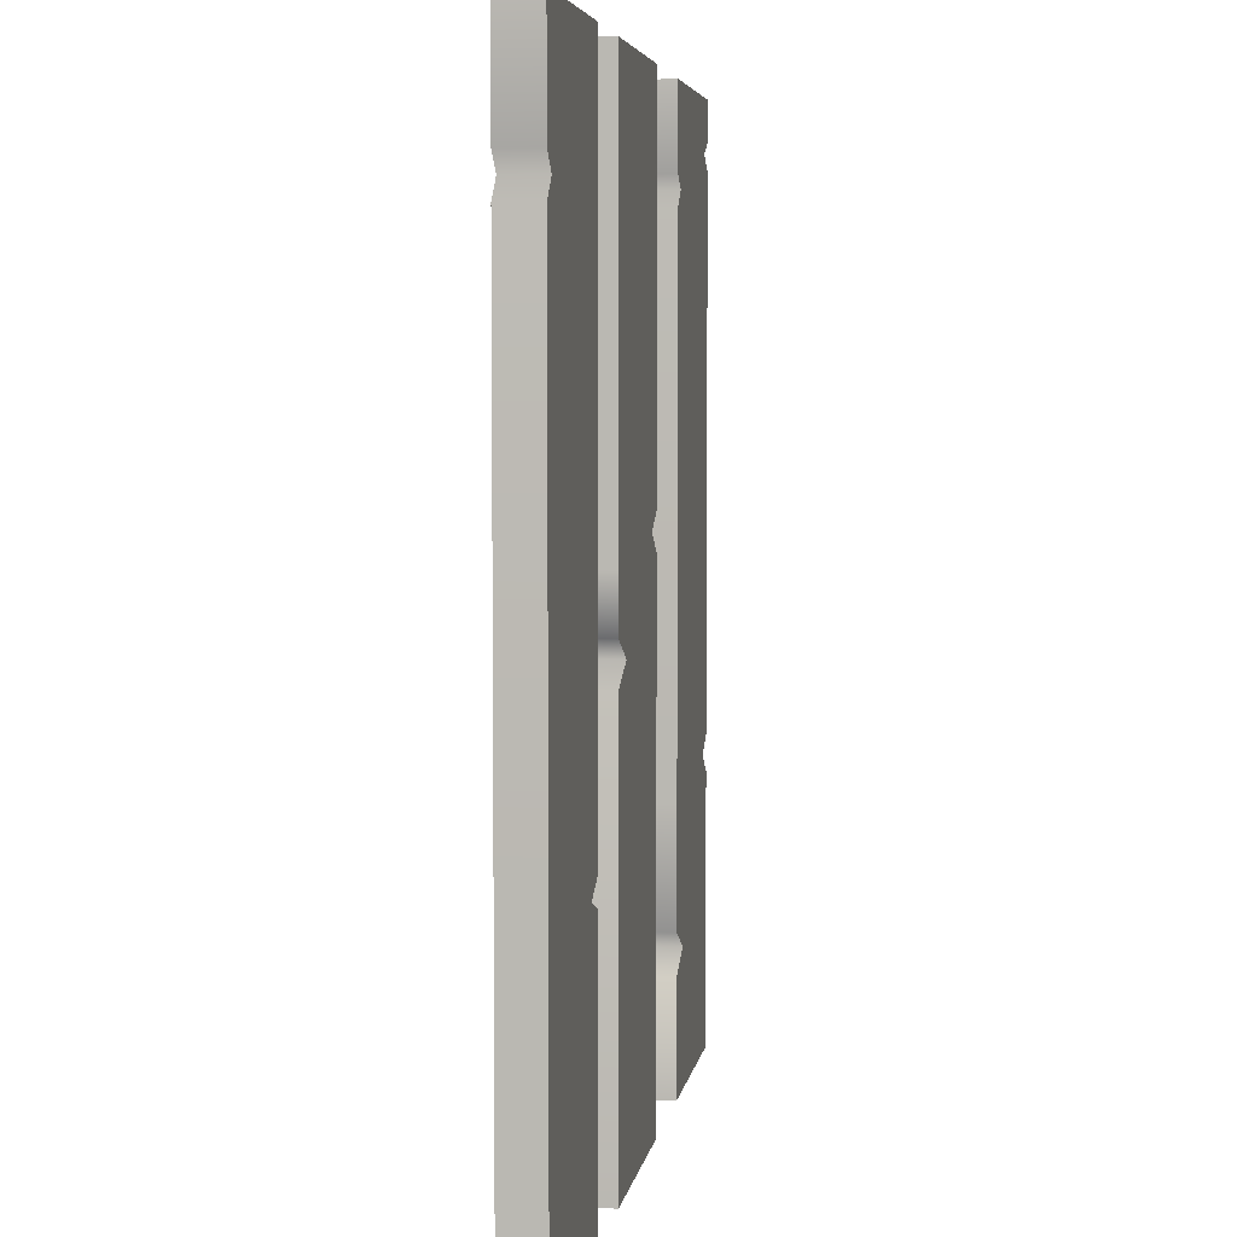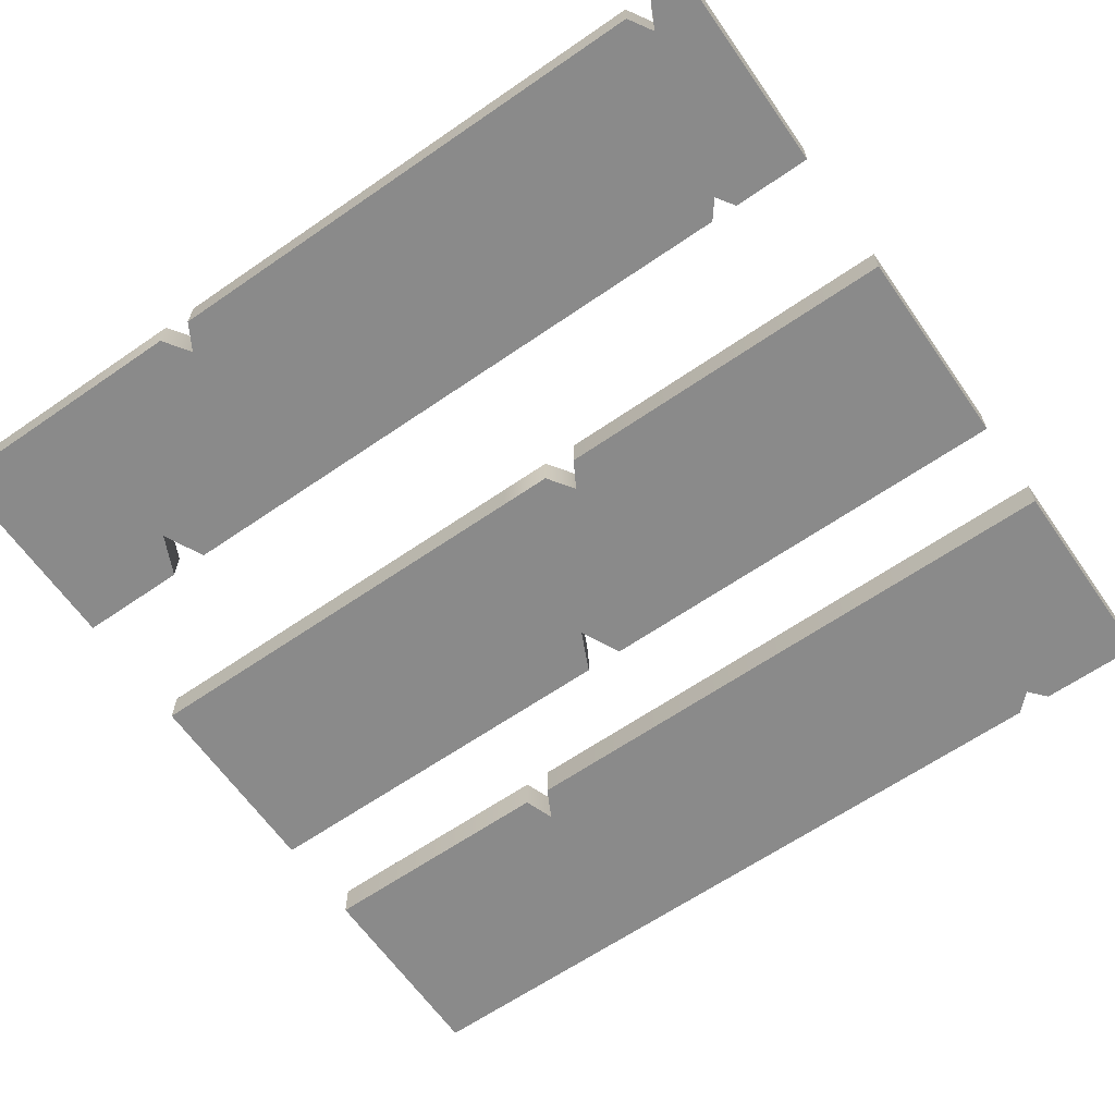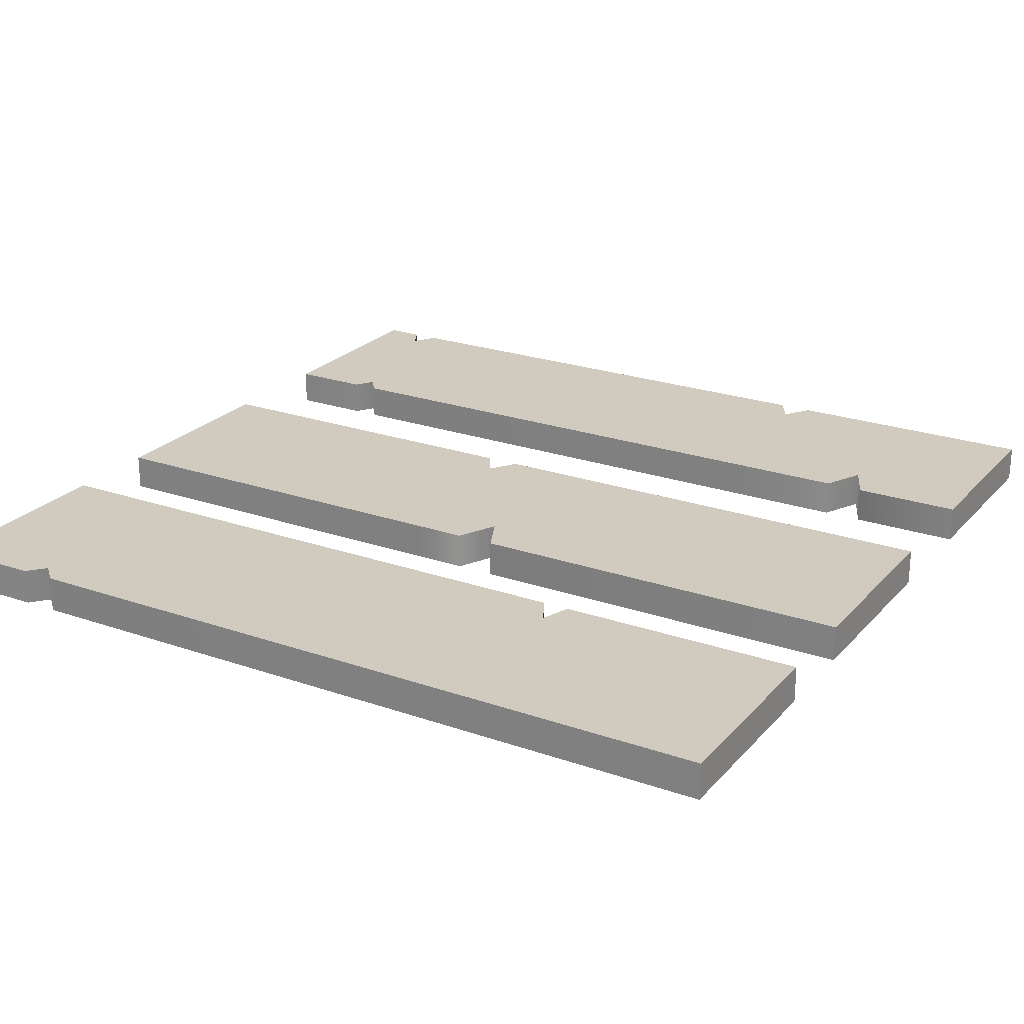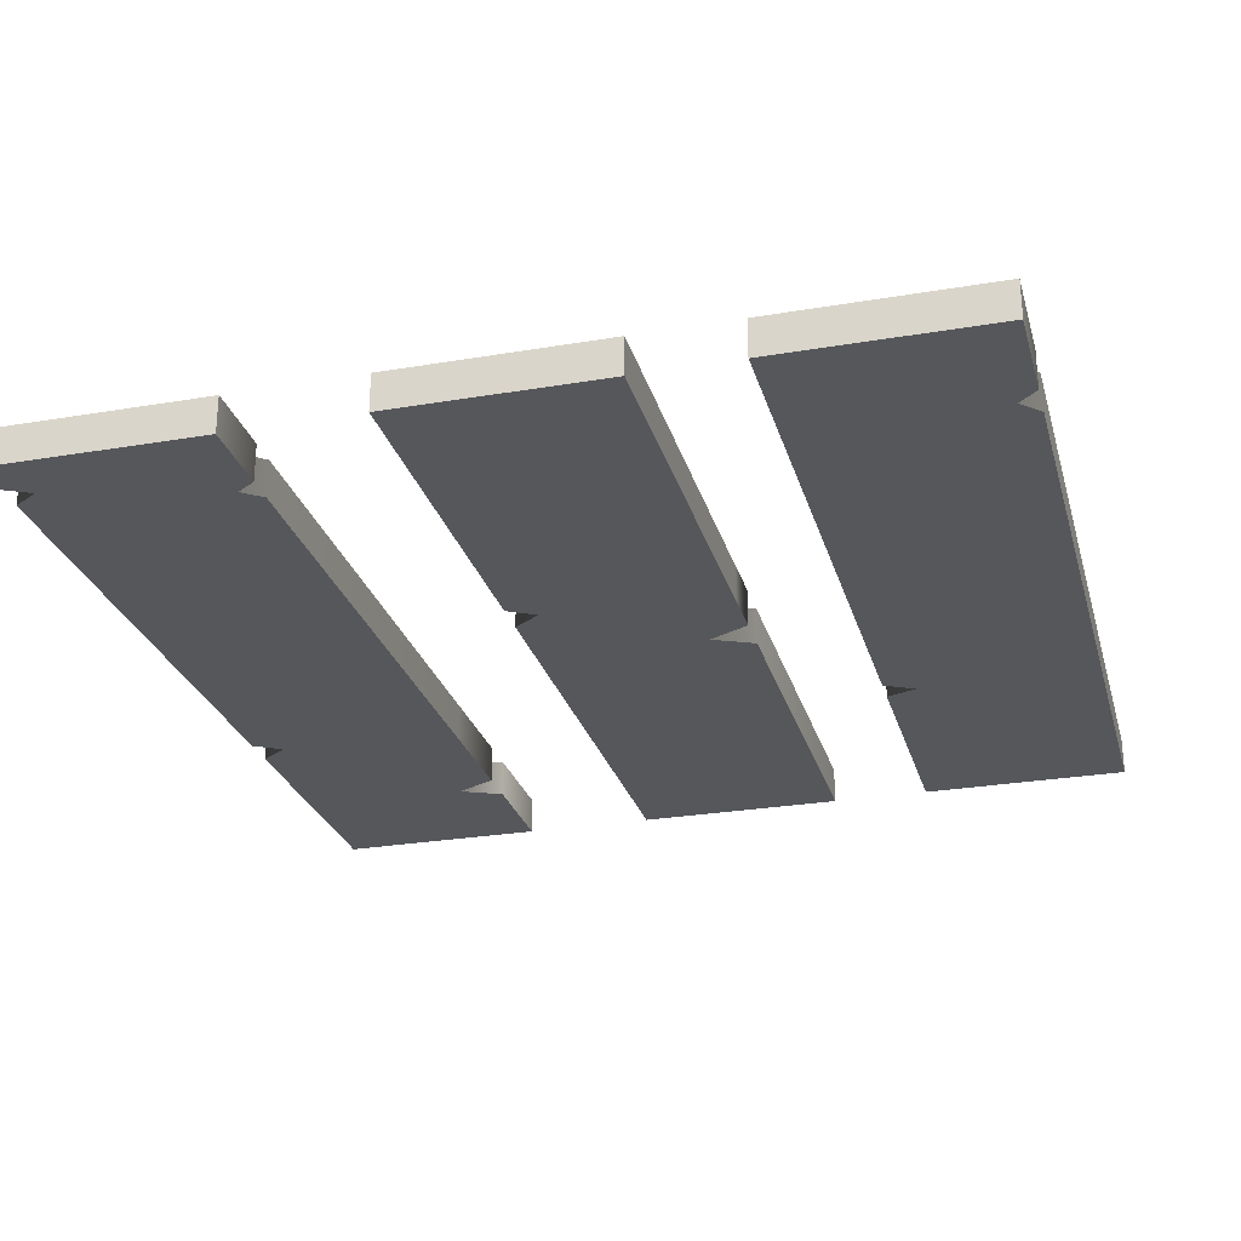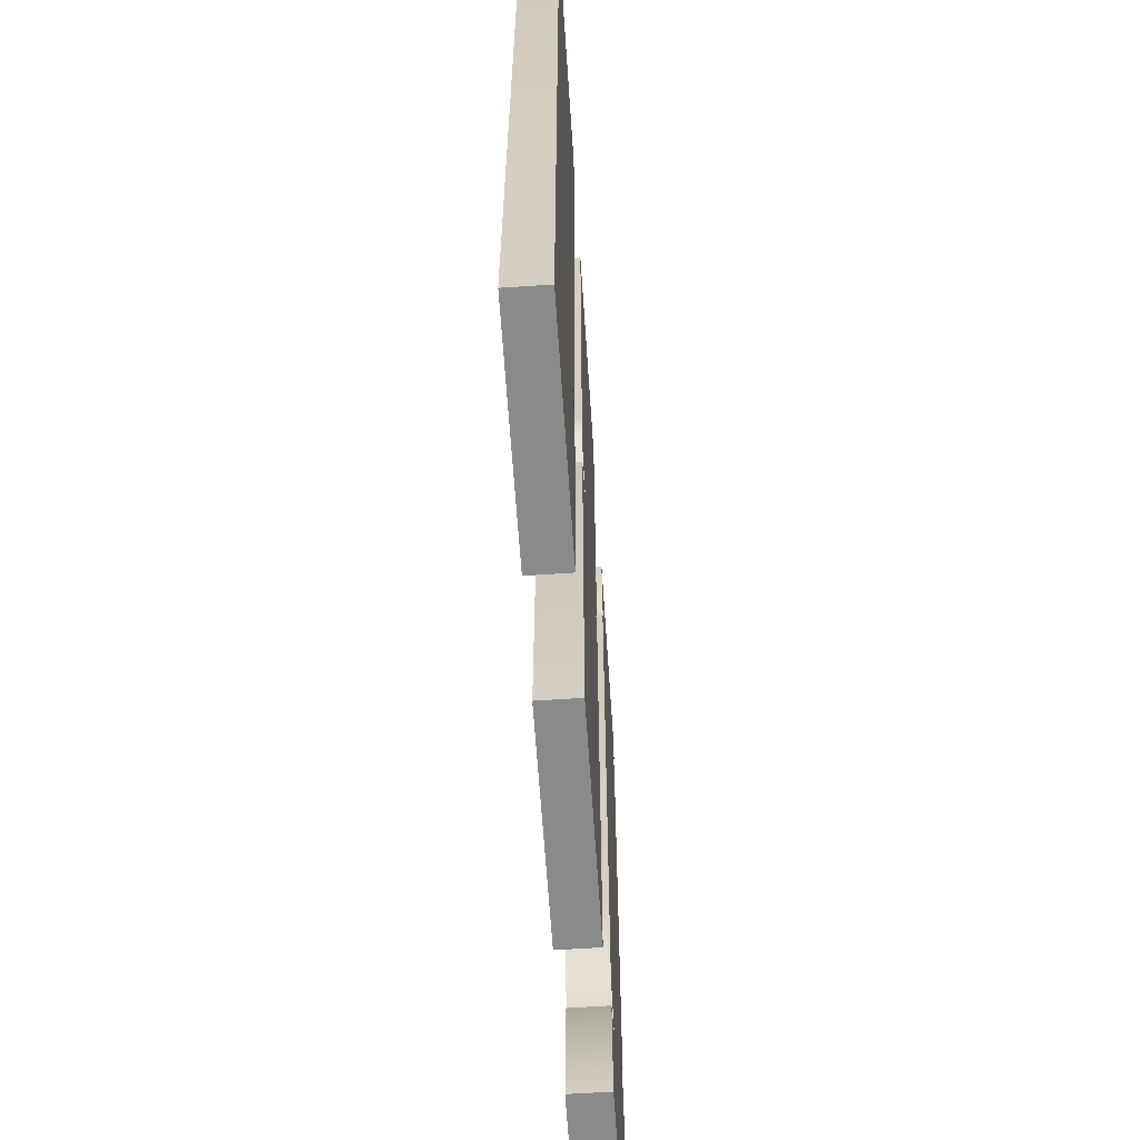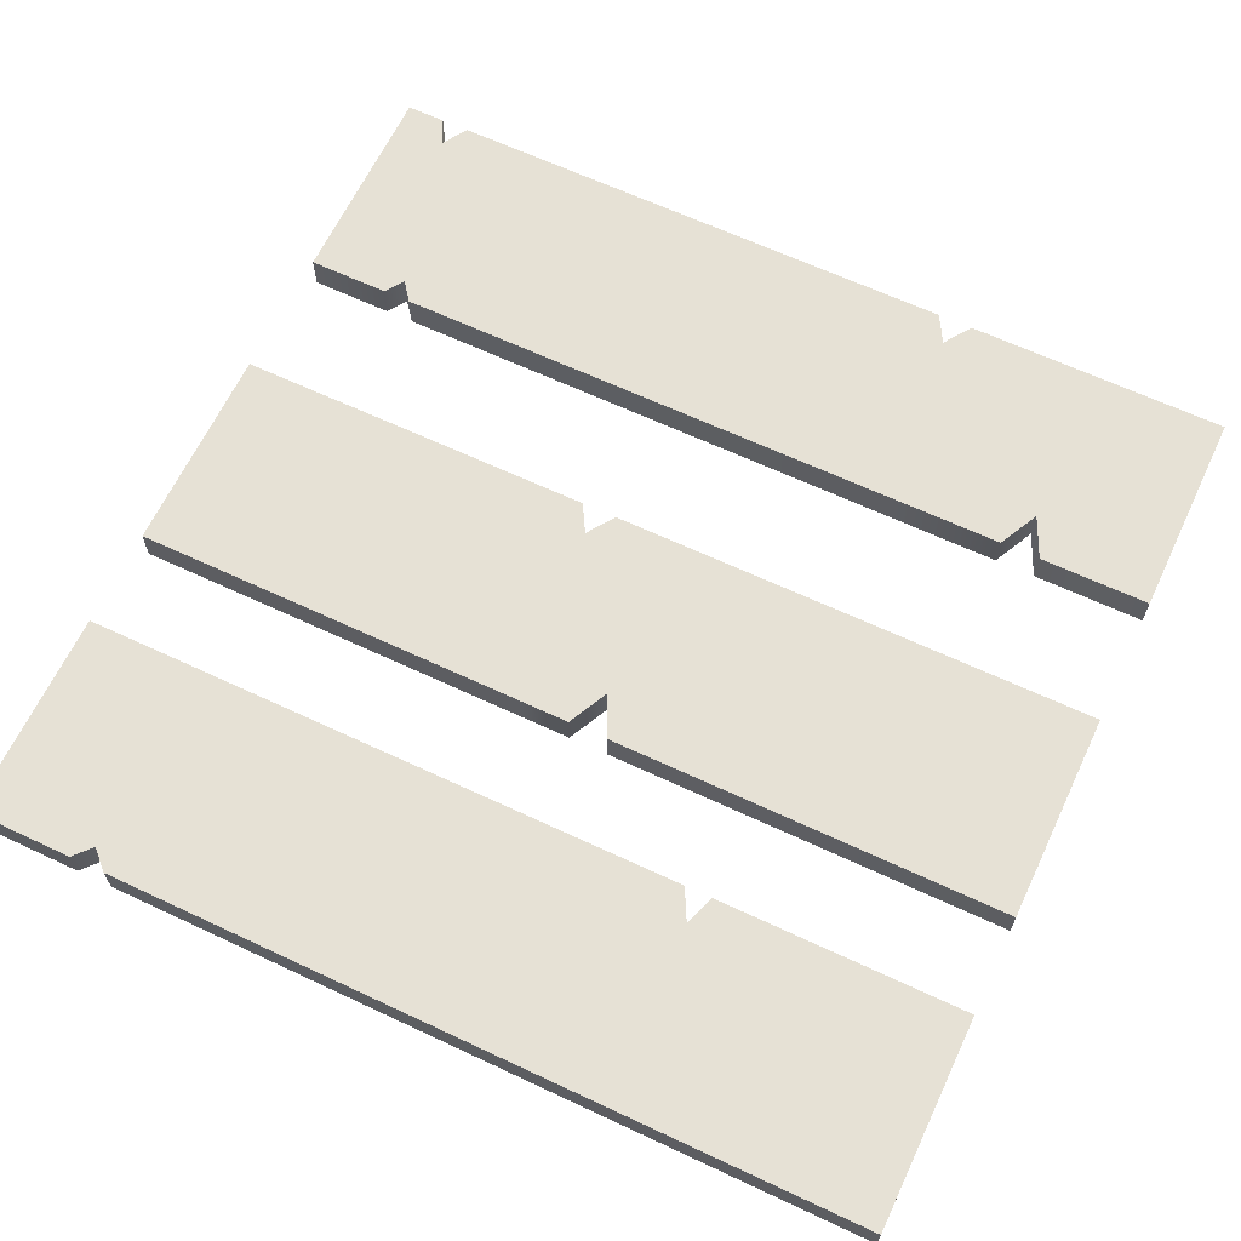
<metadata>
{"format":"obj","ext":"obj","renderer":"f3d","projection":"perspective","resolution":1024,"background":"white","views":[{"elev":4.9,"azim":98.6,"up":"+Z"},{"elev":-63.5,"azim":-55.1,"up":"+Y"},{"elev":23.5,"azim":120.4,"up":"+Y"},{"elev":-26.6,"azim":14.9,"up":"+Y"},{"elev":-63.4,"azim":93.8,"up":"+Z"},{"elev":64.5,"azim":115.3,"up":"+Y"}]}
</metadata>
<code>
g default
v 7.019 0.03918 13.75
v 13.53 0.03918 13.75
v 7.019 0.608 13.75
v 13.53 0.608 13.75
v 7.019 0.608 -13.75
v 13.53 0.608 -13.75
v 7.019 0.03918 -13.75
v 13.53 0.03918 -13.75
v 7.019 0.608 10.57
v 7.019 0.03918 10.57
v 13.53 0.03918 10.57
v 13.53 0.608 10.57
v 7.019 0.608 10.07
v 7.019 0.03918 10.07
v 12.96 0.03918 10.07
v 12.96 0.608 10.07
v 7.019 0.608 9.487
v 7.019 0.03918 9.487
v 13.53 0.03918 9.487
v 13.53 0.608 9.487
v 7.019 0.608 -5.169
v 7.019 0.03918 -5.169
v 13.53 0.03918 -5.048
v 13.53 0.608 -5.048
v 7.97 0.608 -5.669
v 7.97 0.03918 -5.669
v 13.53 0.03918 -5.669
v 13.53 0.608 -5.669
v 7.019 0.608 -6.008
v 7.019 0.03918 -6.008
v 13.53 0.03918 -6.266
v 13.53 0.608 -6.266
v 13.53 -0.5296 13.75
v 7.019 -0.5296 13.75
v 13.53 -0.5296 10.57
v 7.019 -0.5296 10.57
v 7.019 -0.5296 -13.75
v 13.53 -0.5296 -13.75
v 7.019 -0.5296 10.07
v 12.96 -0.5296 10.07
v 7.019 -0.5296 9.487
v 13.53 -0.5296 9.487
v 7.019 -0.5296 -5.169
v 13.53 -0.5296 -5.048
v 7.97 -0.5296 -5.669
v 13.53 -0.5296 -5.669
v 7.019 -0.5296 -6.008
v 13.53 -0.5296 -6.266
g pCube1
f 1 2 4 3
f 3 4 12 9
f 5 6 8 7
f 2 11 12 4
f 10 1 3 9
f 14 10 9 13
f 12 11 15 16
f 9 12 16 13
f 18 14 13 17
f 16 15 19 20
f 13 16 20 17
f 22 18 17 21
f 20 19 23 24
f 17 20 24 21
f 26 22 21 25
f 24 23 27 28
f 21 24 28 25
f 30 26 25 29
f 28 27 31 32
f 25 28 32 29
f 7 30 29 5
f 32 31 8 6
f 29 32 6 5
f 1 34 33 2
f 34 36 35 33
f 37 7 8 38
f 2 33 35 11
f 10 36 34 1
f 14 39 36 10
f 35 40 15 11
f 36 39 40 35
f 18 41 39 14
f 40 42 19 15
f 39 41 42 40
f 22 43 41 18
f 42 44 23 19
f 41 43 44 42
f 26 45 43 22
f 44 46 27 23
f 43 45 46 44
f 30 47 45 26
f 46 48 31 27
f 45 47 48 46
f 7 37 47 30
f 48 38 8 31
f 47 37 38 48
g default
v -2.53 0.03918 13.75
v 3.977 0.03918 13.75
v -2.53 0.608 13.75
v 3.977 0.608 13.75
v -2.53 0.608 -13.75
v 3.977 0.608 -13.75
v -2.53 0.03918 -13.75
v 3.977 0.03918 -13.75
v -2.53 0.608 2.534
v -2.53 0.03918 2.534
v 3.977 0.03918 2.534
v 3.977 0.608 2.534
v -1.67 0.608 2.035
v -1.67 0.03918 2.035
v 3.977 0.03918 2.035
v 3.977 0.608 2.035
v -2.53 0.608 1.451
v -2.53 0.03918 1.451
v 3.977 0.03918 1.451
v 3.977 0.608 1.451
v -2.53 0.608 -0.1472
v -2.53 0.03918 -0.1472
v 3.977 0.03918 -0.1472
v 3.977 0.608 -0.1472
v -2.53 0.608 -0.7687
v -2.53 0.03918 -0.7687
v 2.693 0.03918 -0.7687
v 2.693 0.608 -0.7687
v -2.53 0.608 -1.365
v -2.53 0.03918 -1.365
v 3.977 0.03918 -1.365
v 3.977 0.608 -1.365
v 3.977 -0.5296 13.75
v -2.53 -0.5296 13.75
v 3.977 -0.5296 2.534
v -2.53 -0.5296 2.534
v -2.53 -0.5296 -13.75
v 3.977 -0.5296 -13.75
v -1.67 -0.5296 2.035
v 3.977 -0.5296 2.035
v -2.53 -0.5296 1.451
v 3.977 -0.5296 1.451
v -2.53 -0.5296 -0.1472
v 3.977 -0.5296 -0.1472
v -2.53 -0.5296 -0.7687
v 2.693 -0.5296 -0.7687
v -2.53 -0.5296 -1.365
v 3.977 -0.5296 -1.365
g pasted__pCube1 group
f 49 50 52 51
f 51 52 60 57
f 53 54 56 55
f 50 59 60 52
f 58 49 51 57
f 62 58 57 61
f 60 59 63 64
f 57 60 64 61
f 66 62 61 65
f 64 63 67 68
f 61 64 68 65
f 70 66 65 69
f 68 67 71 72
f 65 68 72 69
f 74 70 69 73
f 72 71 75 76
f 69 72 76 73
f 78 74 73 77
f 76 75 79 80
f 73 76 80 77
f 55 78 77 53
f 80 79 56 54
f 77 80 54 53
f 49 82 81 50
f 82 84 83 81
f 85 55 56 86
f 50 81 83 59
f 58 84 82 49
f 62 87 84 58
f 83 88 63 59
f 84 87 88 83
f 66 89 87 62
f 88 90 67 63
f 87 89 90 88
f 70 91 89 66
f 90 92 71 67
f 89 91 92 90
f 74 93 91 70
f 92 94 75 71
f 91 93 94 92
f 78 95 93 74
f 94 96 79 75
f 93 95 96 94
f 55 85 95 78
f 96 86 56 79
f 95 85 86 96
g default
v -13.09 0.03918 13.75
v -6.586 0.03918 13.75
v -13.09 0.608 13.75
v -6.586 0.608 13.75
v -13.09 0.608 -13.75
v -6.586 0.608 -13.75
v -13.09 0.03918 -13.75
v -6.586 0.03918 -13.75
v -13.09 0.608 -4.503
v -13.09 0.03918 -4.503
v -6.586 0.03918 -4.503
v -6.586 0.608 -4.503
v -12.23 0.608 -5.001
v -12.23 0.03918 -5.001
v -6.586 0.03918 -5.001
v -6.586 0.608 -5.001
v -13.09 0.608 -5.586
v -13.09 0.03918 -5.586
v -6.586 0.03918 -5.586
v -6.586 0.608 -5.586
v -13.09 0.608 -9.122
v -13.09 0.03918 -9.122
v -6.586 0.03918 -9.122
v -6.586 0.608 -9.122
v -13.09 0.608 -9.743
v -13.09 0.03918 -9.743
v -7.87 0.03918 -9.743
v -7.87 0.608 -9.743
v -13.09 0.608 -10.34
v -13.09 0.03918 -10.34
v -6.586 0.03918 -10.34
v -6.586 0.608 -10.34
v -13.09 0.608 12.56
v -13.09 0.03918 12.56
v -6.586 0.03918 11.26
v -6.586 0.608 11.26
v -12.32 0.608 12.16
v -12.32 0.03918 12.16
v -7.178 0.03918 10.87
v -7.178 0.608 10.87
v -13.09 0.608 11.7
v -13.09 0.03918 11.7
v -6.586 0.03918 10.41
v -6.586 0.608 10.41
v -6.586 -0.5296 13.75
v -13.09 -0.5296 13.75
v -6.586 -0.5296 11.26
v -13.09 -0.5296 12.56
v -13.09 -0.5296 -13.75
v -6.586 -0.5296 -13.75
v -13.09 -0.5296 -4.503
v -12.23 -0.5296 -5.001
v -6.586 -0.5296 -4.503
v -6.586 -0.5296 -5.001
v -13.09 -0.5296 -5.586
v -6.586 -0.5296 -5.586
v -13.09 -0.5296 -9.122
v -6.586 -0.5296 -9.122
v -13.09 -0.5296 -9.743
v -7.87 -0.5296 -9.743
v -13.09 -0.5296 -10.34
v -6.586 -0.5296 -10.34
v -12.32 -0.5296 12.16
v -7.178 -0.5296 10.87
v -13.09 -0.5296 11.7
v -6.586 -0.5296 10.41
g pasted__pasted__pCube1 pasted__group group1
f 97 98 100 99
f 99 100 132 129
f 101 102 104 103
f 98 131 132 100
f 130 97 99 129
f 110 106 105 109
f 108 107 111 112
f 105 108 112 109
f 114 110 109 113
f 112 111 115 116
f 109 112 116 113
f 118 114 113 117
f 116 115 119 120
f 113 116 120 117
f 122 118 117 121
f 120 119 123 124
f 117 120 124 121
f 126 122 121 125
f 124 123 127 128
f 121 124 128 125
f 103 126 125 101
f 128 127 104 102
f 125 128 102 101
f 134 130 129 133
f 132 131 135 136
f 129 132 136 133
f 138 134 133 137
f 136 135 139 140
f 133 136 140 137
f 106 138 137 105
f 140 139 107 108
f 137 140 108 105
f 97 142 141 98
f 142 144 143 141
f 145 103 104 146
f 98 141 143 131
f 130 144 142 97
f 110 148 147 106
f 149 150 111 107
f 147 148 150 149
f 114 151 148 110
f 150 152 115 111
f 148 151 152 150
f 118 153 151 114
f 152 154 119 115
f 151 153 154 152
f 122 155 153 118
f 154 156 123 119
f 153 155 156 154
f 126 157 155 122
f 156 158 127 123
f 155 157 158 156
f 103 145 157 126
f 158 146 104 127
f 157 145 146 158
f 134 159 144 130
f 143 160 135 131
f 144 159 160 143
f 138 161 159 134
f 160 162 139 135
f 159 161 162 160
f 106 147 161 138
f 162 149 107 139
f 161 147 149 162

</code>
